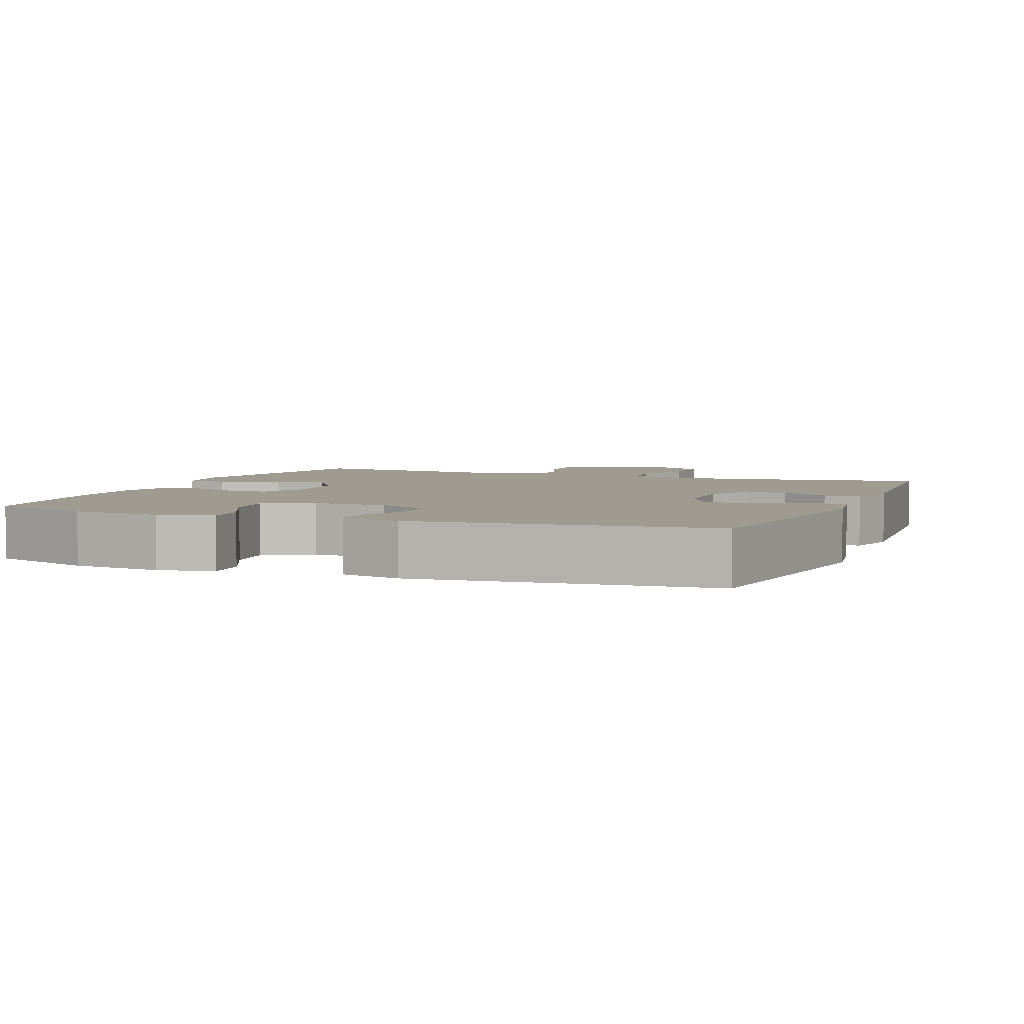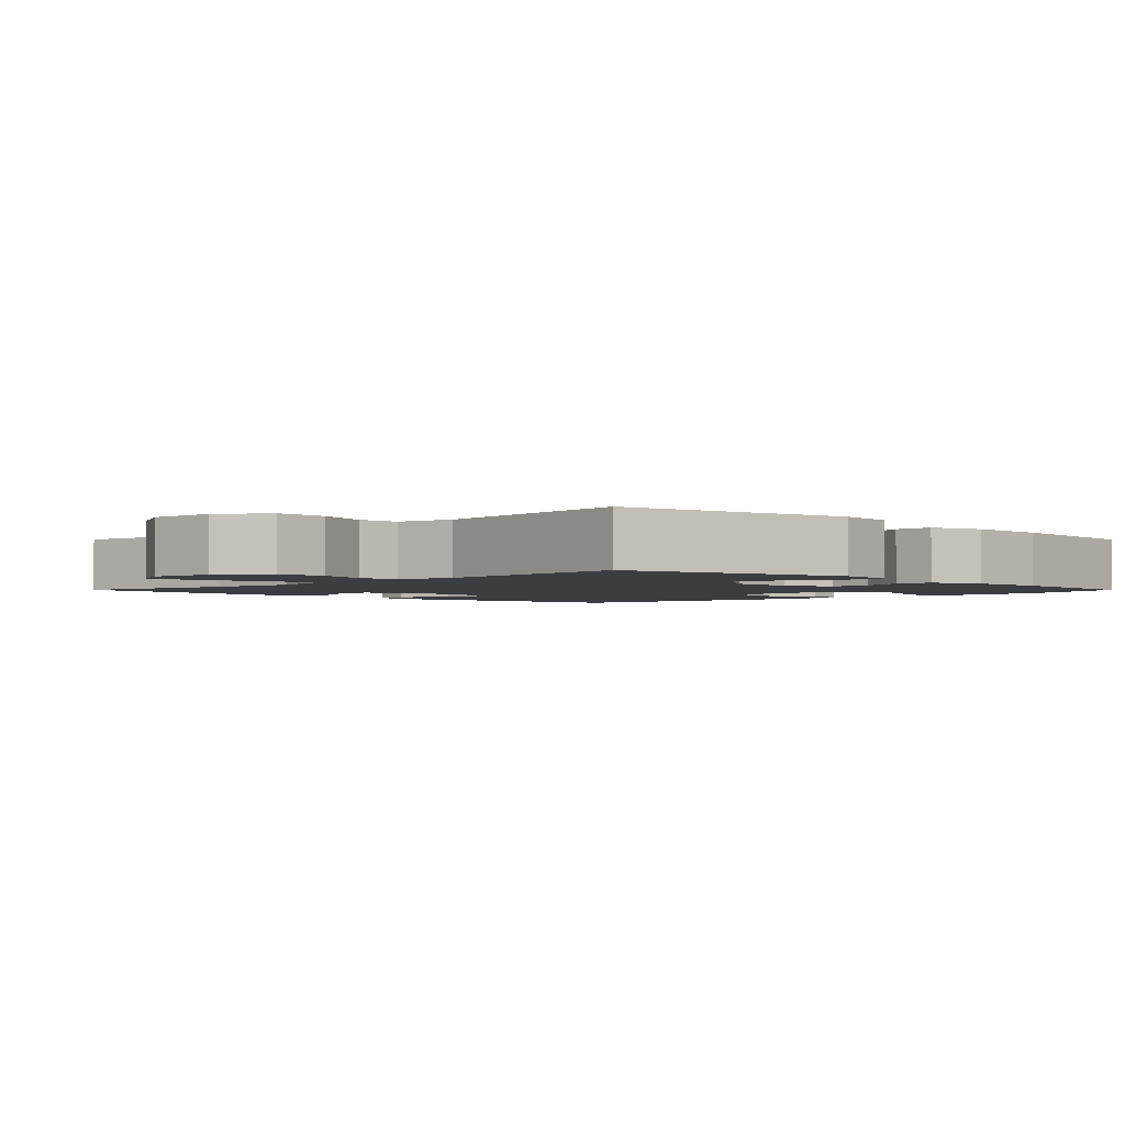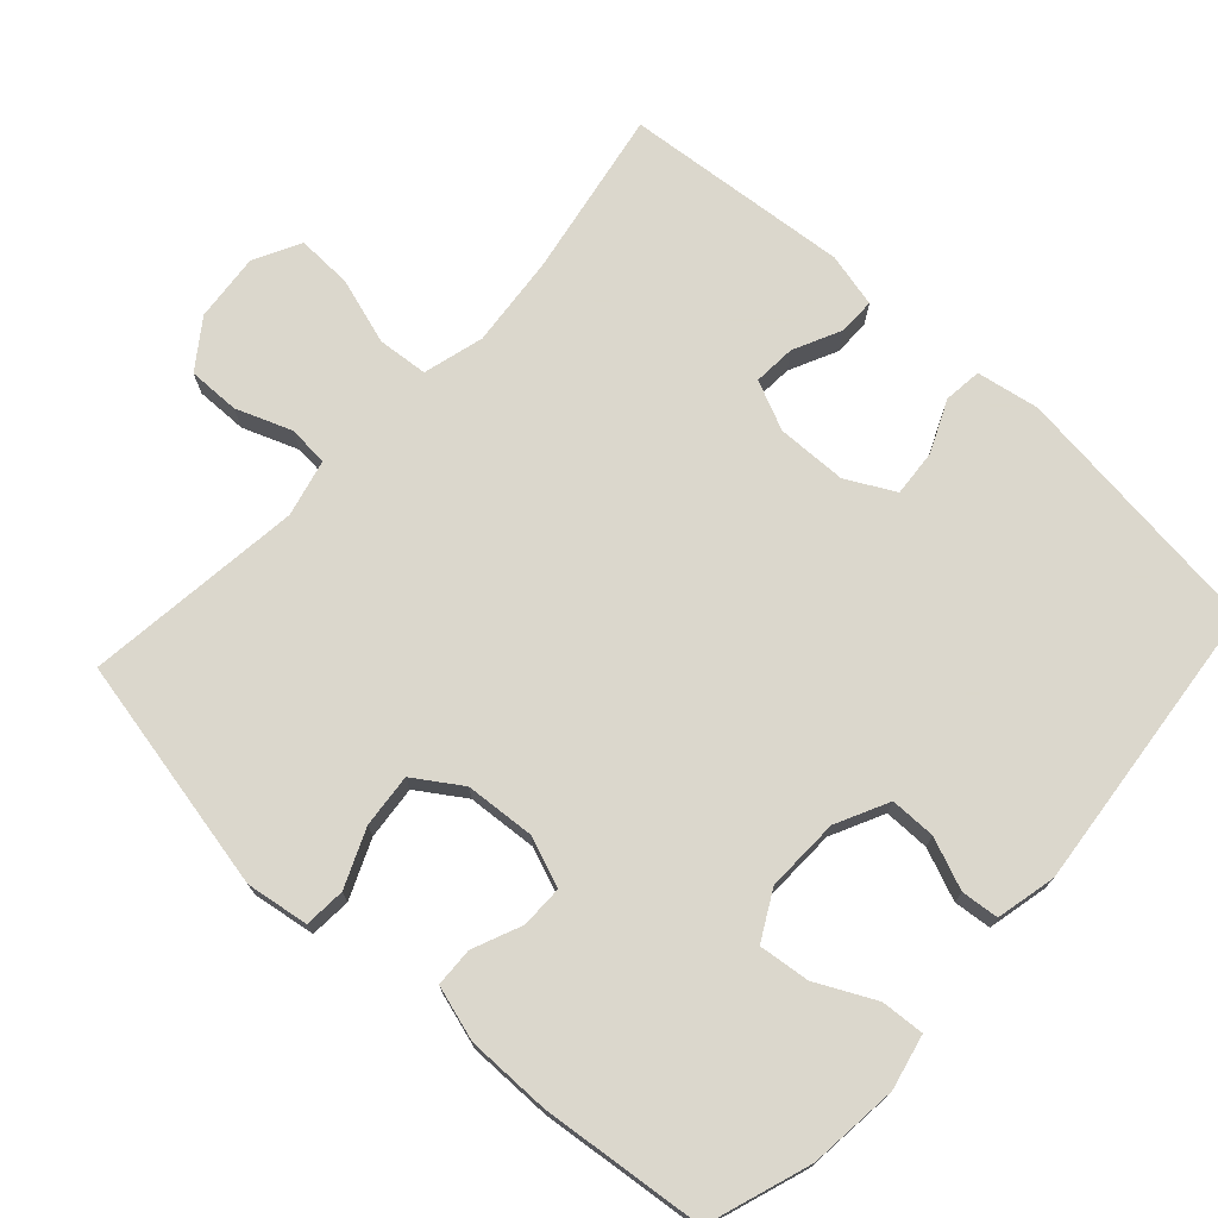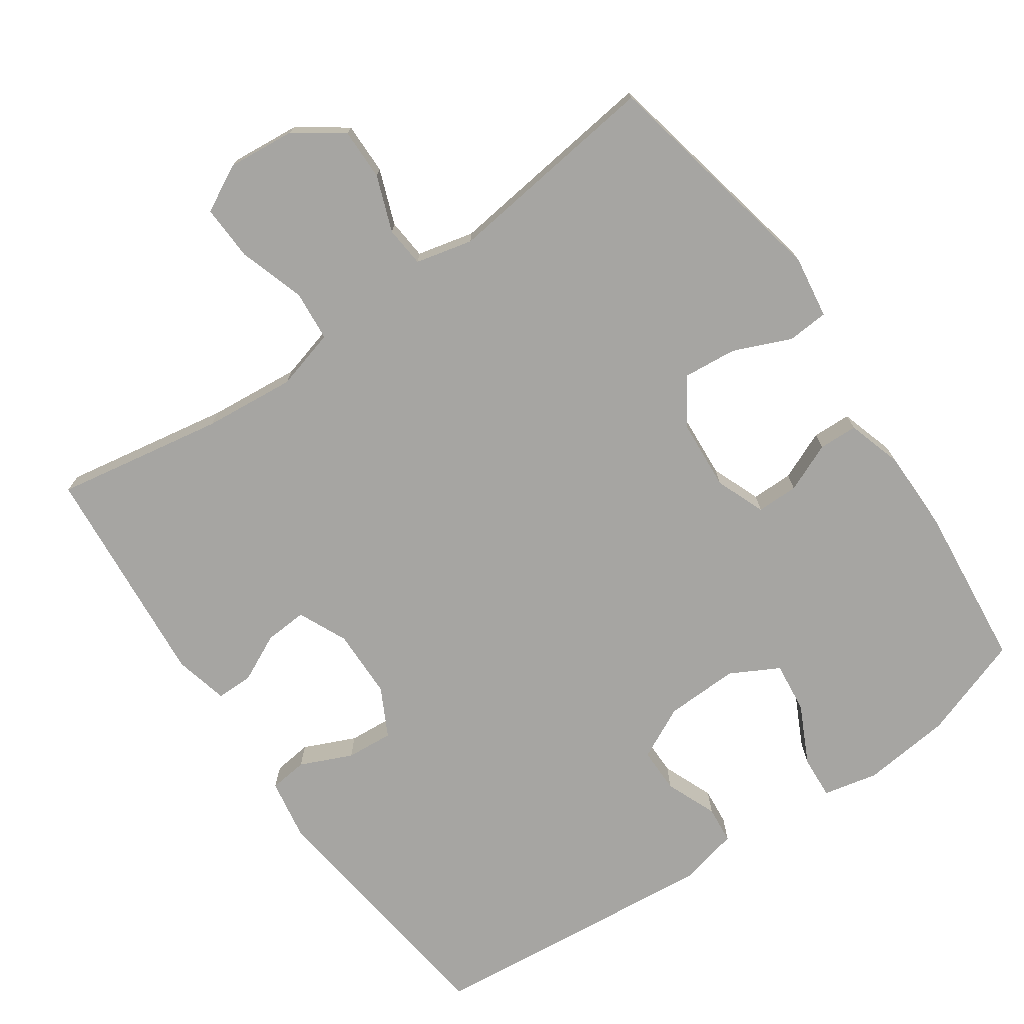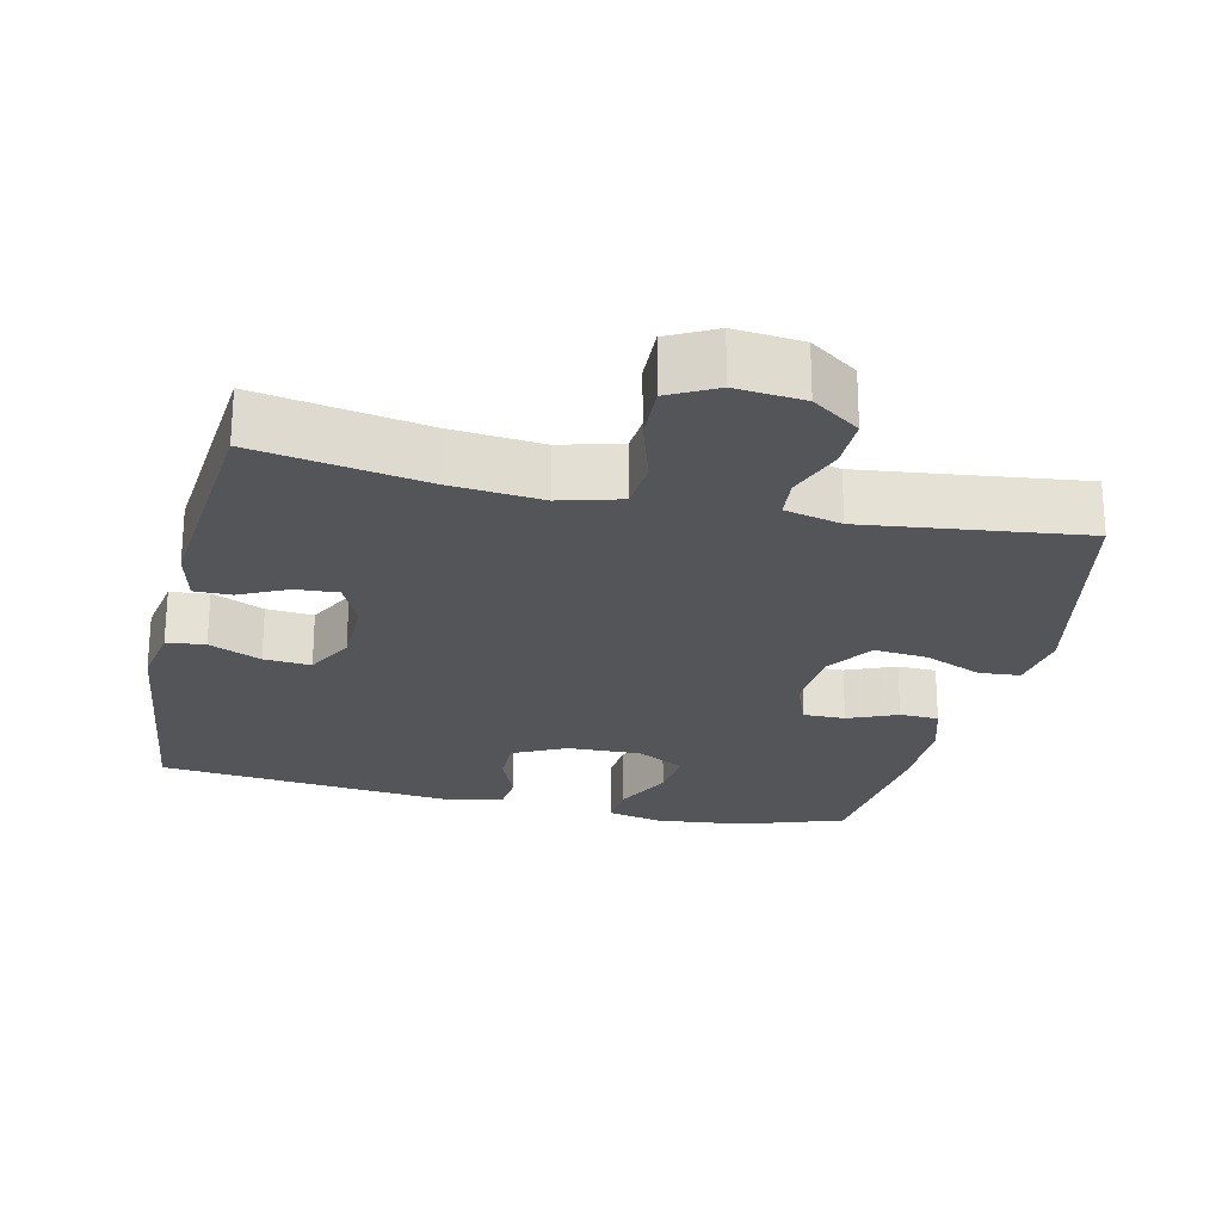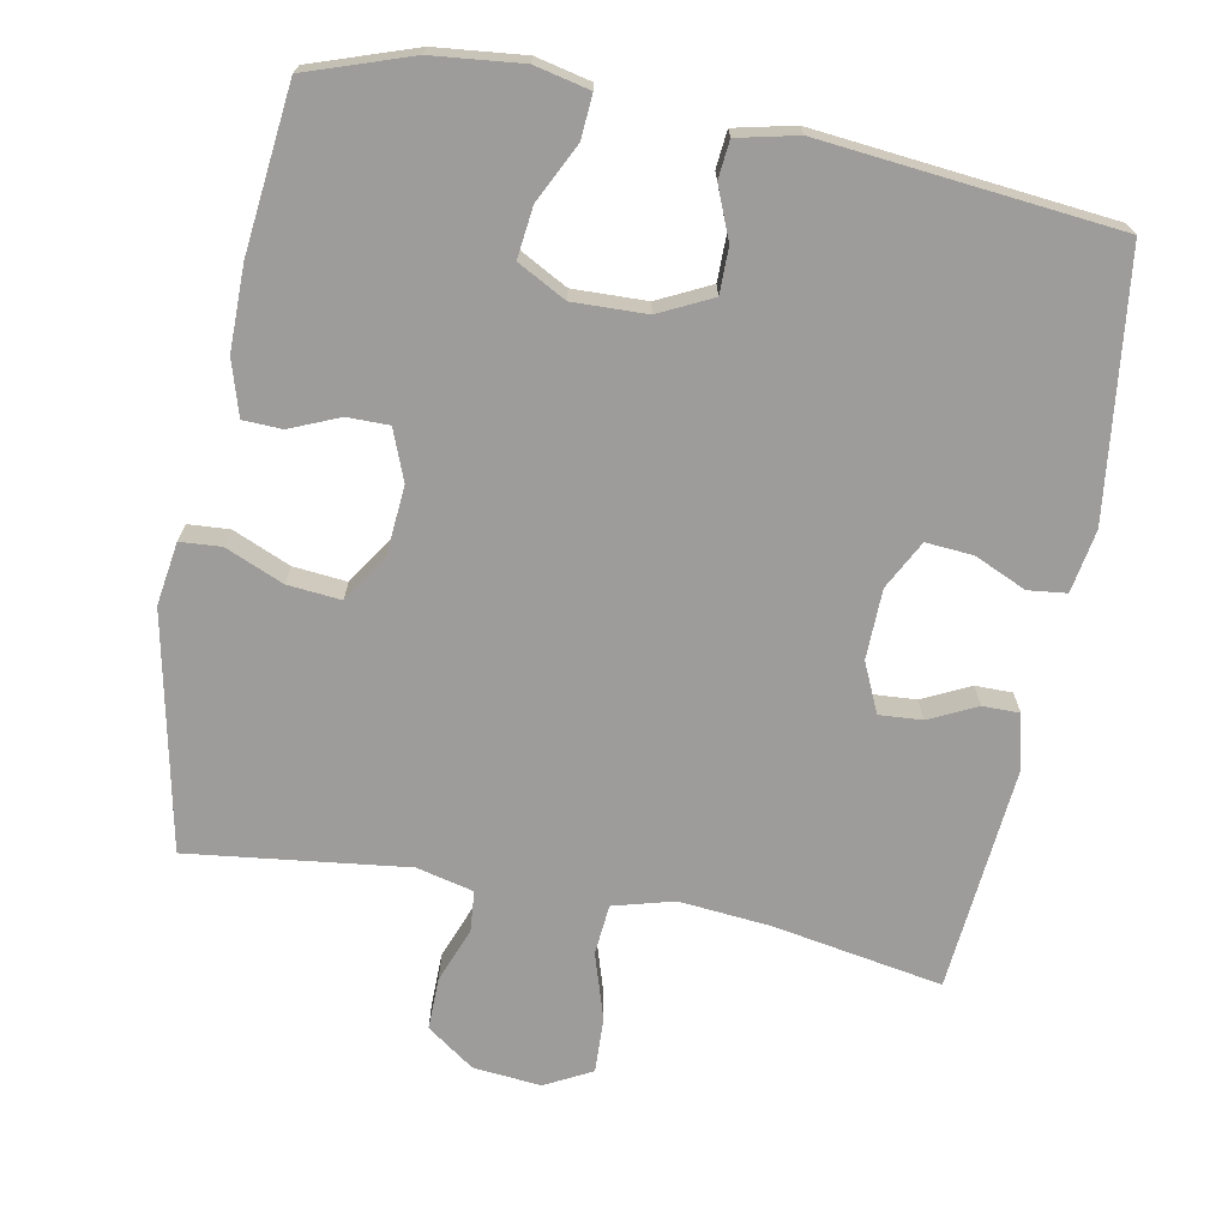
<metadata>
{"format":"obj","ext":"obj","renderer":"f3d","projection":"perspective","resolution":1024,"background":"white","views":[{"elev":4.2,"azim":-158.2,"up":"+Y"},{"elev":-2.4,"azim":45.0,"up":"+Y"},{"elev":73.4,"azim":132.3,"up":"+Y"},{"elev":-73.8,"azim":34.8,"up":"+Y"},{"elev":-24.0,"azim":-12.9,"up":"+Y"},{"elev":-70.3,"azim":169.2,"up":"+Y"}]}
</metadata>
<code>
v -0.5 0.07 0.5
v -0.266 0.07 0.459
v -0.139 0.07 0.447
v -0.055 0.07 0.47
v -0.049 0.07 0.54
v -0.078 0.07 0.632
v -0.081 0.07 0.709
v -0.016 0.07 0.743
v 0.078 0.07 0.734
v 0.144 0.07 0.687
v 0.143 0.07 0.615
v 0.114 0.07 0.538
v 0.119 0.07 0.482
v 0.198 0.07 0.463
v 0.5 0.07 0.5
v 0.568 0.07 0.173
v 0.555 0.07 0.086
v 0.498 0.07 0.082
v 0.418 0.07 0.116
v 0.344 0.07 0.123
v 0.301 0.07 0.058
v 0.294 0.07 -0.039
v 0.321 0.07 -0.108
v 0.379 0.07 -0.108
v 0.447 0.07 -0.079
v 0.501 0.07 -0.081
v 0.524 0.07 -0.157
v 0.524 0.07 -0.273
v 0.5 0.07 -0.5
v 0.357 0.07 -0.549
v 0.233 0.07 -0.562
v 0.157 0.07 -0.545
v 0.161 0.07 -0.485
v 0.201 0.07 -0.404
v 0.209 0.07 -0.333
v 0.142 0.07 -0.297
v 0.04 0.07 -0.3
v -0.033 0.07 -0.336
v -0.033 0.07 -0.399
v -0.004 0.07 -0.47
v -0.009 0.07 -0.522
v -0.092 0.07 -0.541
v -0.5 0.07 -0.5
v -0.545 0.07 -0.14
v -0.53 0.07 -0.053
v -0.477 0.07 -0.047
v -0.405 0.07 -0.079
v -0.34 0.07 -0.084
v -0.305 0.07 -0.017
v -0.303 0.07 0.08
v -0.334 0.07 0.148
v -0.393 0.07 0.144
v -0.459 0.07 0.112
v -0.51 0.07 0.112
v -0.528 0.07 0.187
v -0.5 0 0.5
v -0.266 0 0.459
v -0.139 0 0.447
v -0.055 0 0.47
v -0.049 0 0.54
v -0.078 0 0.632
v -0.081 0 0.709
v -0.016 0 0.743
v 0.078 0 0.734
v 0.144 0 0.687
v 0.143 0 0.615
v 0.114 0 0.538
v 0.119 0 0.482
v 0.198 0 0.463
v 0.5 0 0.5
v 0.568 0 0.173
v 0.555 0 0.086
v 0.498 0 0.082
v 0.418 0 0.116
v 0.344 0 0.123
v 0.301 0 0.058
v 0.294 0 -0.039
v 0.321 0 -0.108
v 0.379 0 -0.108
v 0.447 0 -0.079
v 0.501 0 -0.081
v 0.524 0 -0.157
v 0.524 0 -0.273
v 0.5 0 -0.5
v 0.357 0 -0.549
v 0.233 0 -0.562
v 0.157 0 -0.545
v 0.161 0 -0.485
v 0.201 0 -0.404
v 0.209 0 -0.333
v 0.142 0 -0.297
v 0.04 0 -0.3
v -0.033 0 -0.336
v -0.033 0 -0.399
v -0.004 0 -0.47
v -0.009 0 -0.522
v -0.092 0 -0.541
v -0.5 0 -0.5
v -0.545 0 -0.14
v -0.53 0 -0.053
v -0.477 0 -0.047
v -0.405 0 -0.079
v -0.34 0 -0.084
v -0.305 0 -0.017
v -0.303 0 0.08
v -0.334 0 0.148
v -0.393 0 0.144
v -0.459 0 0.112
v -0.51 0 0.112
v -0.528 0 0.187
f 52 53 54 55
f 51 52 55 1
f 44 45 46 47
f 44 47 48
f 43 44 48
f 42 43 48 49
f 39 40 41 42
f 38 39 42 49
f 31 32 33 34
f 31 34 35
f 30 31 35
f 29 30 35
f 28 29 35
f 27 28 35 36
f 24 25 26 27
f 23 24 27 36
f 16 17 18 19
f 14 15 16 19
f 13 14 19 20
f 9 10 11 12
f 9 12 13
f 8 9 13
f 5 6 7 8
f 4 5 8 13
f 3 4 13 20
f 51 1 2
f 50 51 2 3
f 37 38 49 50
f 22 23 36 37
f 21 22 37 50
f 3 20 21 50
f 110 109 108 107
f 56 110 107 106
f 102 101 100 99
f 103 102 99
f 103 99 98
f 104 103 98 97
f 97 96 95 94
f 104 97 94 93
f 89 88 87 86
f 90 89 86
f 90 86 85
f 90 85 84
f 90 84 83
f 91 90 83 82
f 82 81 80 79
f 91 82 79 78
f 74 73 72 71
f 74 71 70 69
f 75 74 69 68
f 67 66 65 64
f 68 67 64
f 68 64 63
f 63 62 61 60
f 68 63 60 59
f 75 68 59 58
f 57 56 106
f 58 57 106 105
f 105 104 93 92
f 92 91 78 77
f 105 92 77 76
f 105 76 75 58
f 1 56 57 2
f 2 57 58 3
f 3 58 59 4
f 4 59 60 5
f 5 60 61 6
f 6 61 62 7
f 7 62 63 8
f 8 63 64 9
f 9 64 65 10
f 10 65 66 11
f 11 66 67 12
f 12 67 68 13
f 13 68 69 14
f 14 69 70 15
f 15 70 71 16
f 16 71 72 17
f 17 72 73 18
f 18 73 74 19
f 19 74 75 20
f 20 75 76 21
f 21 76 77 22
f 22 77 78 23
f 23 78 79 24
f 24 79 80 25
f 25 80 81 26
f 26 81 82 27
f 27 82 83 28
f 28 83 84 29
f 29 84 85 30
f 30 85 86 31
f 31 86 87 32
f 32 87 88 33
f 33 88 89 34
f 34 89 90 35
f 35 90 91 36
f 36 91 92 37
f 37 92 93 38
f 38 93 94 39
f 39 94 95 40
f 40 95 96 41
f 41 96 97 42
f 42 97 98 43
f 43 98 99 44
f 44 99 100 45
f 45 100 101 46
f 46 101 102 47
f 47 102 103 48
f 48 103 104 49
f 49 104 105 50
f 50 105 106 51
f 51 106 107 52
f 52 107 108 53
f 53 108 109 54
f 54 109 110 55
f 55 110 56 1

</code>
